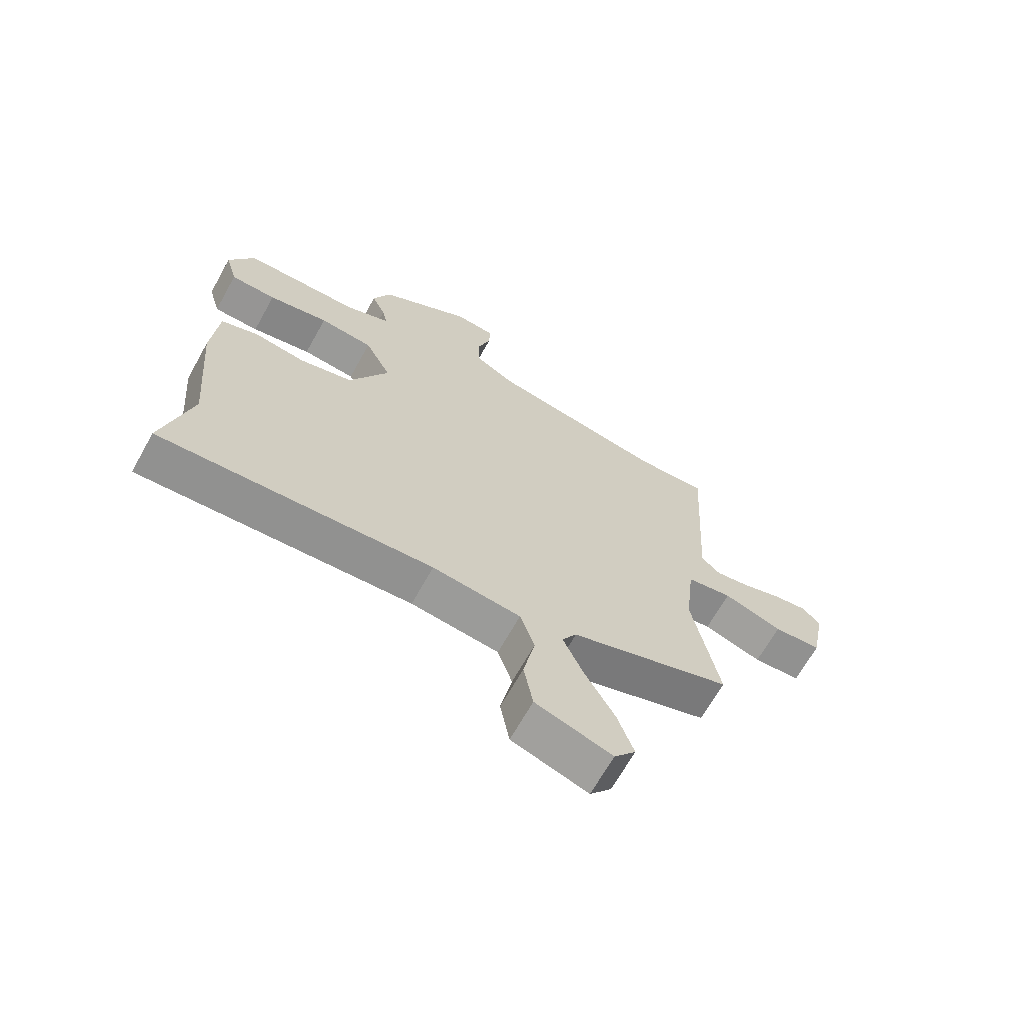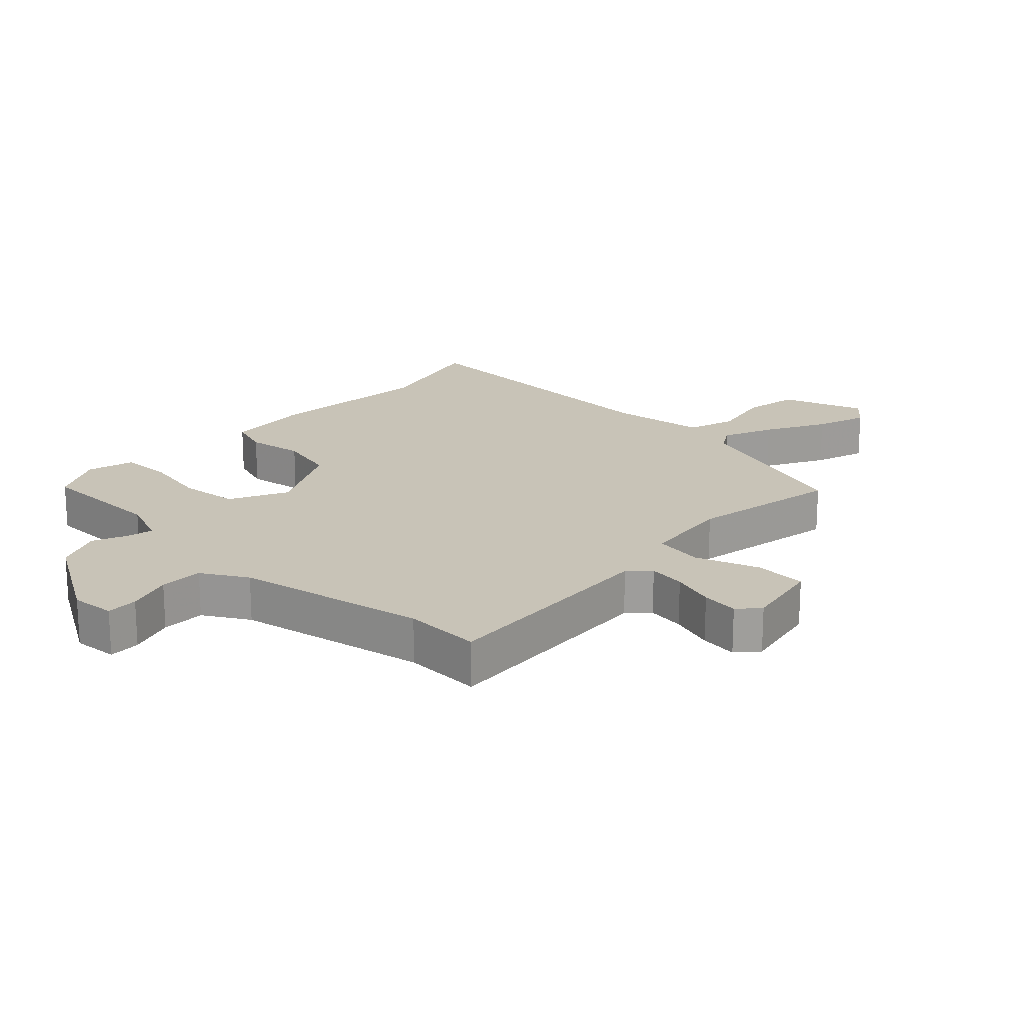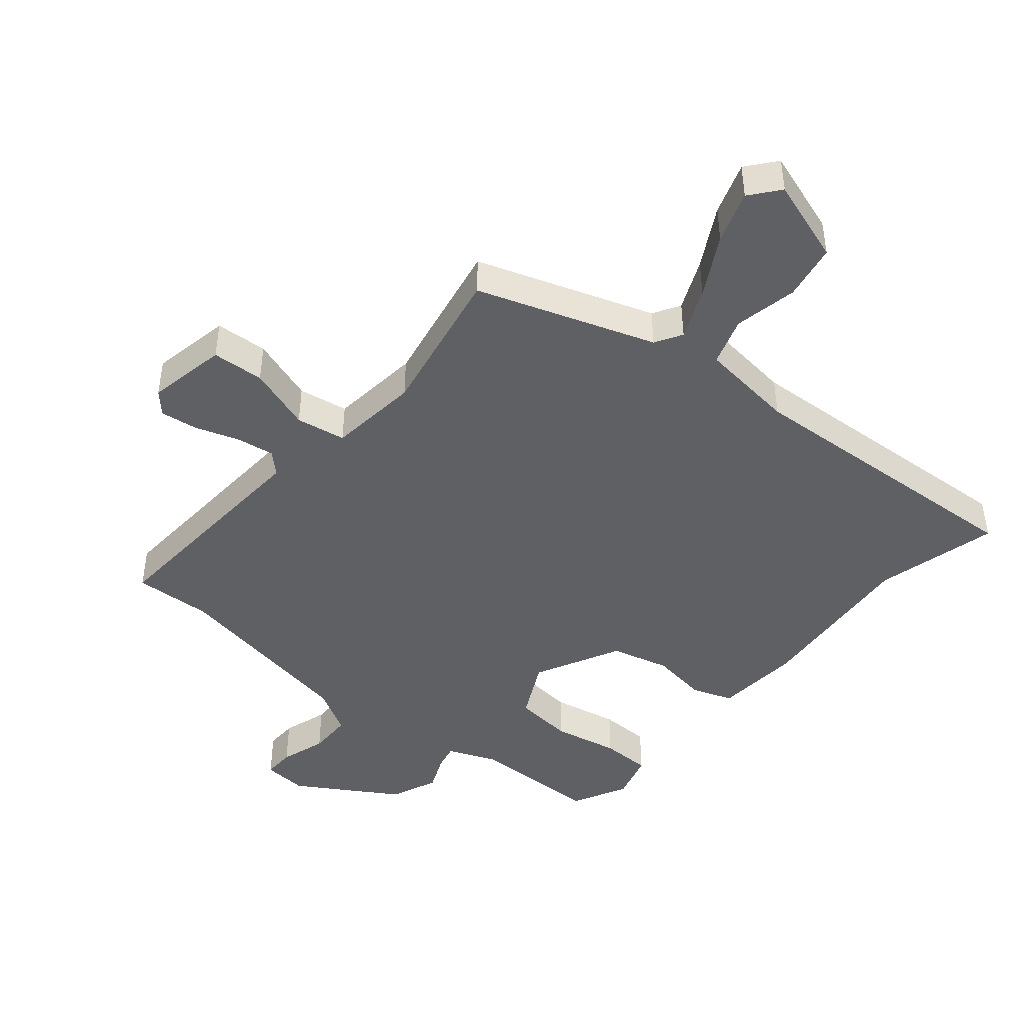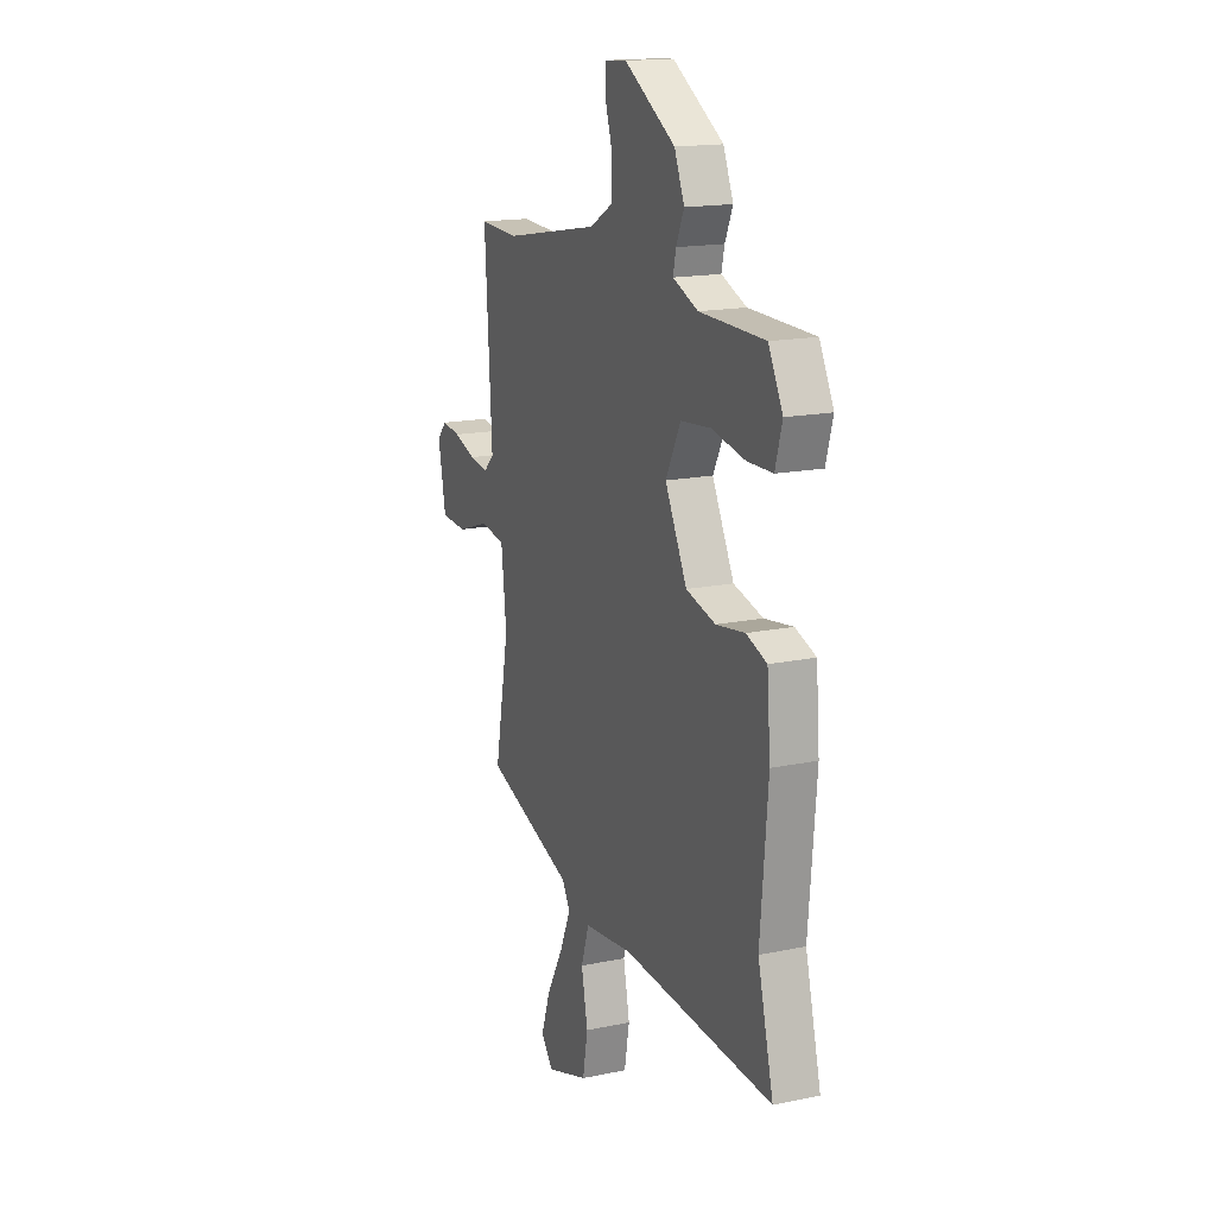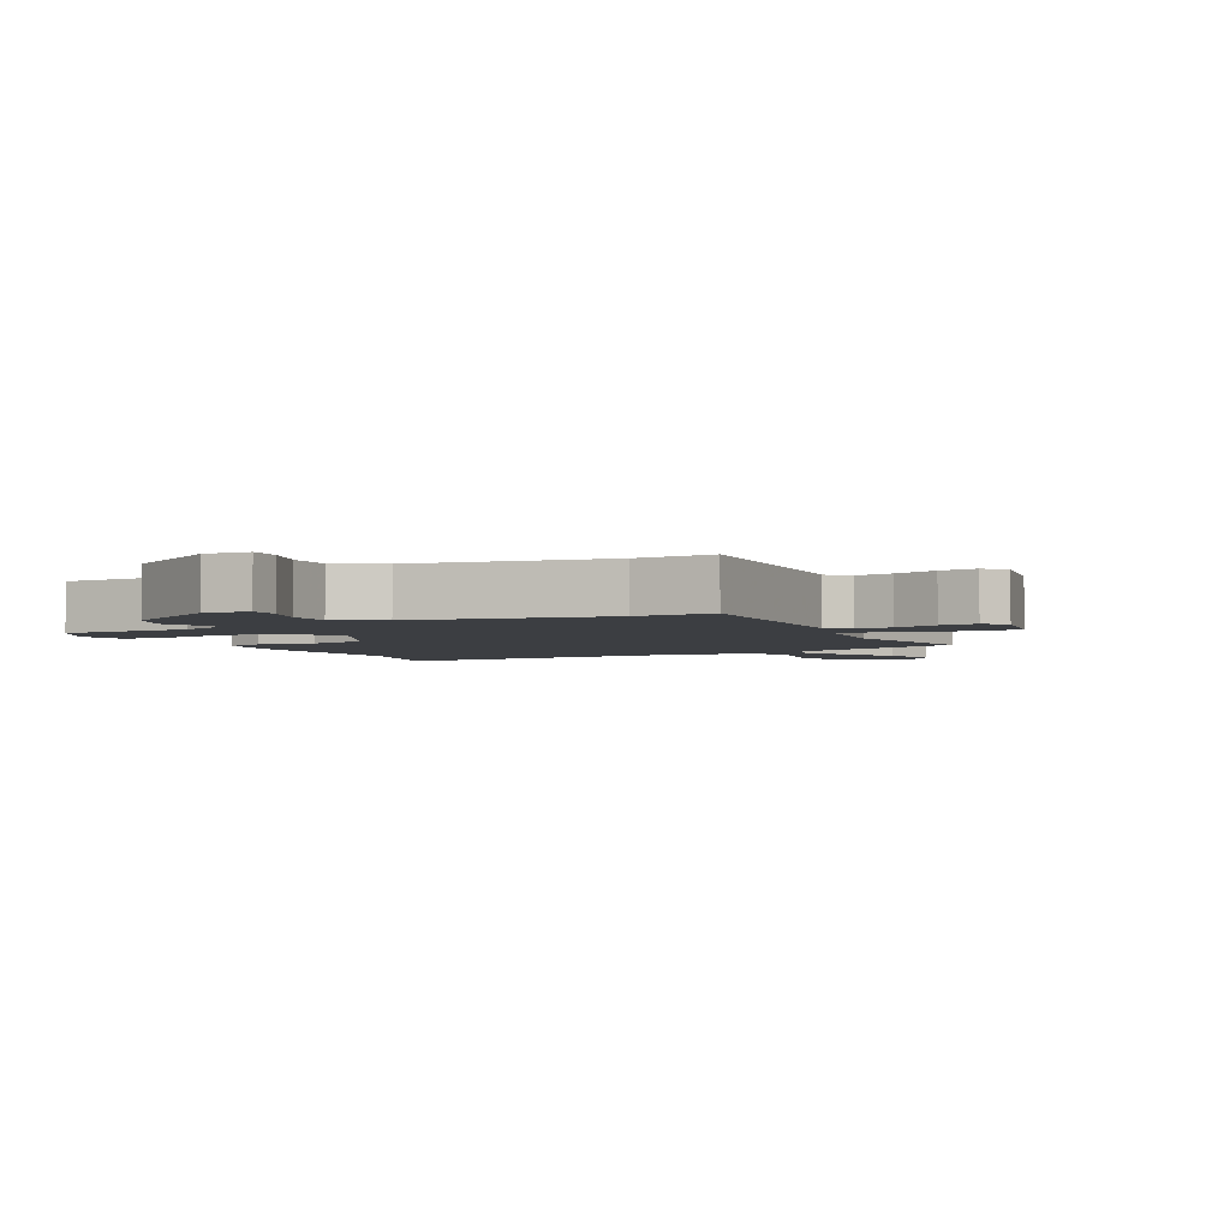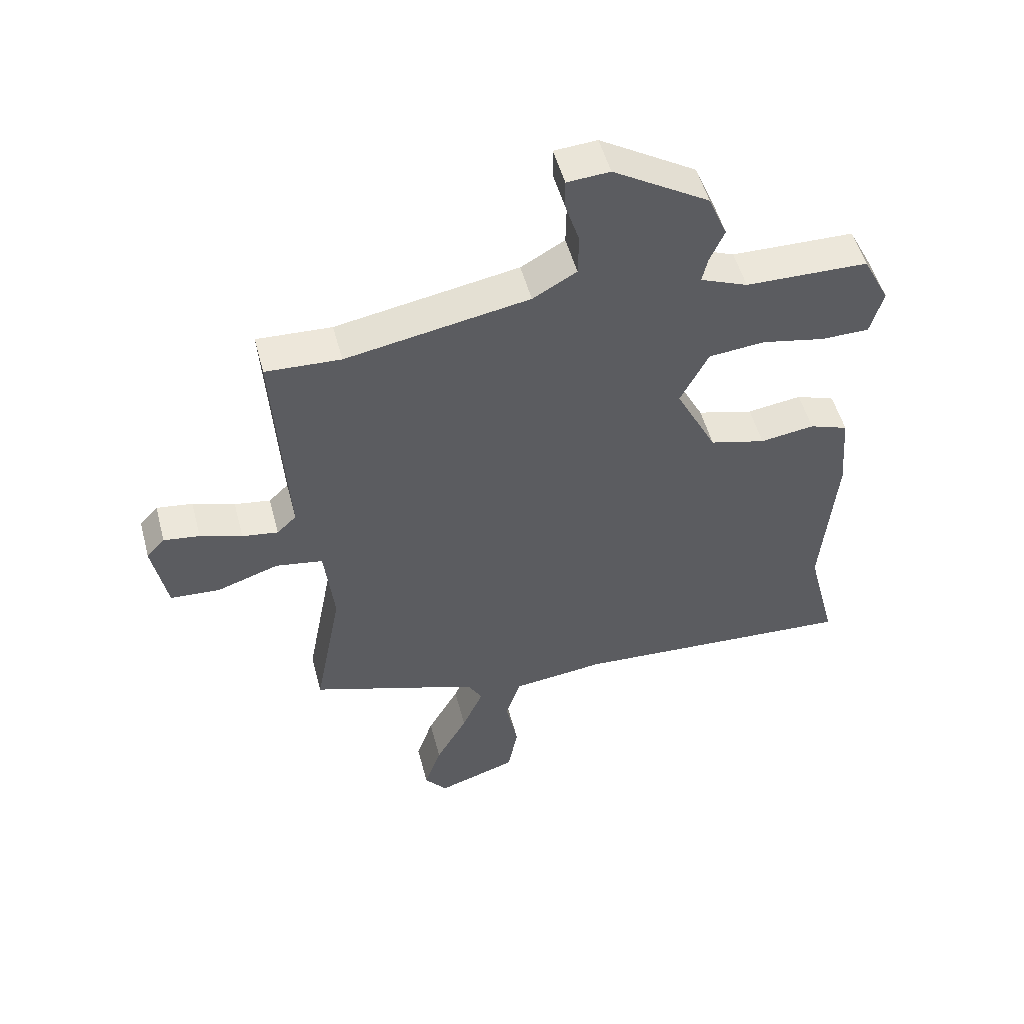
<metadata>
{"format":"obj","ext":"obj","renderer":"f3d","projection":"perspective","resolution":1024,"background":"white","views":[{"elev":-67.3,"azim":-29.2,"up":"+Z"},{"elev":19.6,"azim":43.0,"up":"+Y"},{"elev":-44.7,"azim":140.1,"up":"+Y"},{"elev":16.3,"azim":-113.2,"up":"+Z"},{"elev":-3.3,"azim":26.9,"up":"+Y"},{"elev":51.7,"azim":165.3,"up":"+Z"}]}
</metadata>
<code>
v 0.496 0.07 -0.378
v 0.218 0.07 -0.473
v 0.193 0.07 -0.515
v 0.228 0.07 -0.595
v 0.28 0.07 -0.689
v 0.308 0.07 -0.771
v 0.271 0.07 -0.817
v 0.139 0.07 -0.773
v 0.123 0.07 -0.685
v 0.143 0.07 -0.586
v 0.118 0.07 -0.51
v -0.034 0.07 -0.492
v -0.505 0.07 -0.52
v -0.456 0.07 -0.327
v -0.479 0.07 -0.061
v -0.468 0.07 0.074
v -0.404 0.07 0.097
v -0.315 0.07 0.084
v -0.223 0.07 0.108
v -0.155 0.07 0.242
v -0.201 0.07 0.333
v -0.294 0.07 0.342
v -0.398 0.07 0.321
v -0.477 0.07 0.322
v -0.498 0.07 0.397
v -0.454 0.07 0.483
v -0.252 0.07 0.487
v -0.174 0.07 0.519
v -0.183 0.07 0.56
v -0.207 0.07 0.615
v -0.176 0.07 0.689
v -0.018 0.07 0.786
v 0.052 0.07 0.781
v 0.051 0.07 0.731
v 0.028 0.07 0.659
v 0.029 0.07 0.59
v 0.101 0.07 0.549
v 0.402 0.07 0.495
v 0.525 0.07 0.501
v 0.503 0.07 0.136
v 0.535 0.07 0.105
v 0.594 0.07 0.114
v 0.663 0.07 0.137
v 0.722 0.07 0.145
v 0.752 0.07 0.112
v 0.728 0.07 -0.013
v 0.646 0.07 -0.018
v 0.545 0.07 0.016
v 0.467 0.07 0.003
v 0.451 0.07 -0.14
v 0.496 0 -0.378
v 0.218 0 -0.473
v 0.193 0 -0.515
v 0.228 0 -0.595
v 0.28 0 -0.689
v 0.308 0 -0.771
v 0.271 0 -0.817
v 0.139 0 -0.773
v 0.123 0 -0.685
v 0.143 0 -0.586
v 0.118 0 -0.51
v -0.034 0 -0.492
v -0.505 0 -0.52
v -0.456 0 -0.327
v -0.479 0 -0.061
v -0.468 0 0.074
v -0.404 0 0.097
v -0.315 0 0.084
v -0.223 0 0.108
v -0.155 0 0.242
v -0.201 0 0.333
v -0.294 0 0.342
v -0.398 0 0.321
v -0.477 0 0.322
v -0.498 0 0.397
v -0.454 0 0.483
v -0.252 0 0.487
v -0.174 0 0.519
v -0.183 0 0.56
v -0.207 0 0.615
v -0.176 0 0.689
v -0.018 0 0.786
v 0.052 0 0.781
v 0.051 0 0.731
v 0.028 0 0.659
v 0.029 0 0.59
v 0.101 0 0.549
v 0.402 0 0.495
v 0.525 0 0.501
v 0.503 0 0.136
v 0.535 0 0.105
v 0.594 0 0.114
v 0.663 0 0.137
v 0.722 0 0.145
v 0.752 0 0.112
v 0.728 0 -0.013
v 0.646 0 -0.018
v 0.545 0 0.016
v 0.467 0 0.003
v 0.451 0 -0.14
f 45 46 47 48
f 45 48 49
f 42 43 44 45
f 41 42 45 49
f 40 41 49
f 38 39 40 49
f 37 38 49 50
f 32 33 34 35
f 32 35 36
f 29 30 31 32
f 28 29 32 36
f 27 28 36 37
f 25 26 27
f 22 23 24 25
f 21 22 25 27
f 20 21 27 37
f 15 16 17 18
f 14 15 18 19
f 12 13 14 19
f 11 12 19 20
f 7 8 9 10
f 7 10 11
f 4 5 6 7
f 3 4 7 11
f 2 3 11 20
f 20 37 50
f 1 2 20 50
f 98 97 96 95
f 99 98 95
f 95 94 93 92
f 99 95 92 91
f 99 91 90
f 99 90 89 88
f 100 99 88 87
f 85 84 83 82
f 86 85 82
f 82 81 80 79
f 86 82 79 78
f 87 86 78 77
f 77 76 75
f 75 74 73 72
f 77 75 72 71
f 87 77 71 70
f 68 67 66 65
f 69 68 65 64
f 69 64 63 62
f 70 69 62 61
f 60 59 58 57
f 61 60 57
f 57 56 55 54
f 61 57 54 53
f 70 61 53 52
f 100 87 70
f 100 70 52 51
f 1 51 52 2
f 2 52 53 3
f 3 53 54 4
f 4 54 55 5
f 5 55 56 6
f 6 56 57 7
f 7 57 58 8
f 8 58 59 9
f 9 59 60 10
f 10 60 61 11
f 11 61 62 12
f 12 62 63 13
f 13 63 64 14
f 14 64 65 15
f 15 65 66 16
f 16 66 67 17
f 17 67 68 18
f 18 68 69 19
f 19 69 70 20
f 20 70 71 21
f 21 71 72 22
f 22 72 73 23
f 23 73 74 24
f 24 74 75 25
f 25 75 76 26
f 26 76 77 27
f 27 77 78 28
f 28 78 79 29
f 29 79 80 30
f 30 80 81 31
f 31 81 82 32
f 32 82 83 33
f 33 83 84 34
f 34 84 85 35
f 35 85 86 36
f 36 86 87 37
f 37 87 88 38
f 38 88 89 39
f 39 89 90 40
f 40 90 91 41
f 41 91 92 42
f 42 92 93 43
f 43 93 94 44
f 44 94 95 45
f 45 95 96 46
f 46 96 97 47
f 47 97 98 48
f 48 98 99 49
f 49 99 100 50
f 50 100 51 1

</code>
